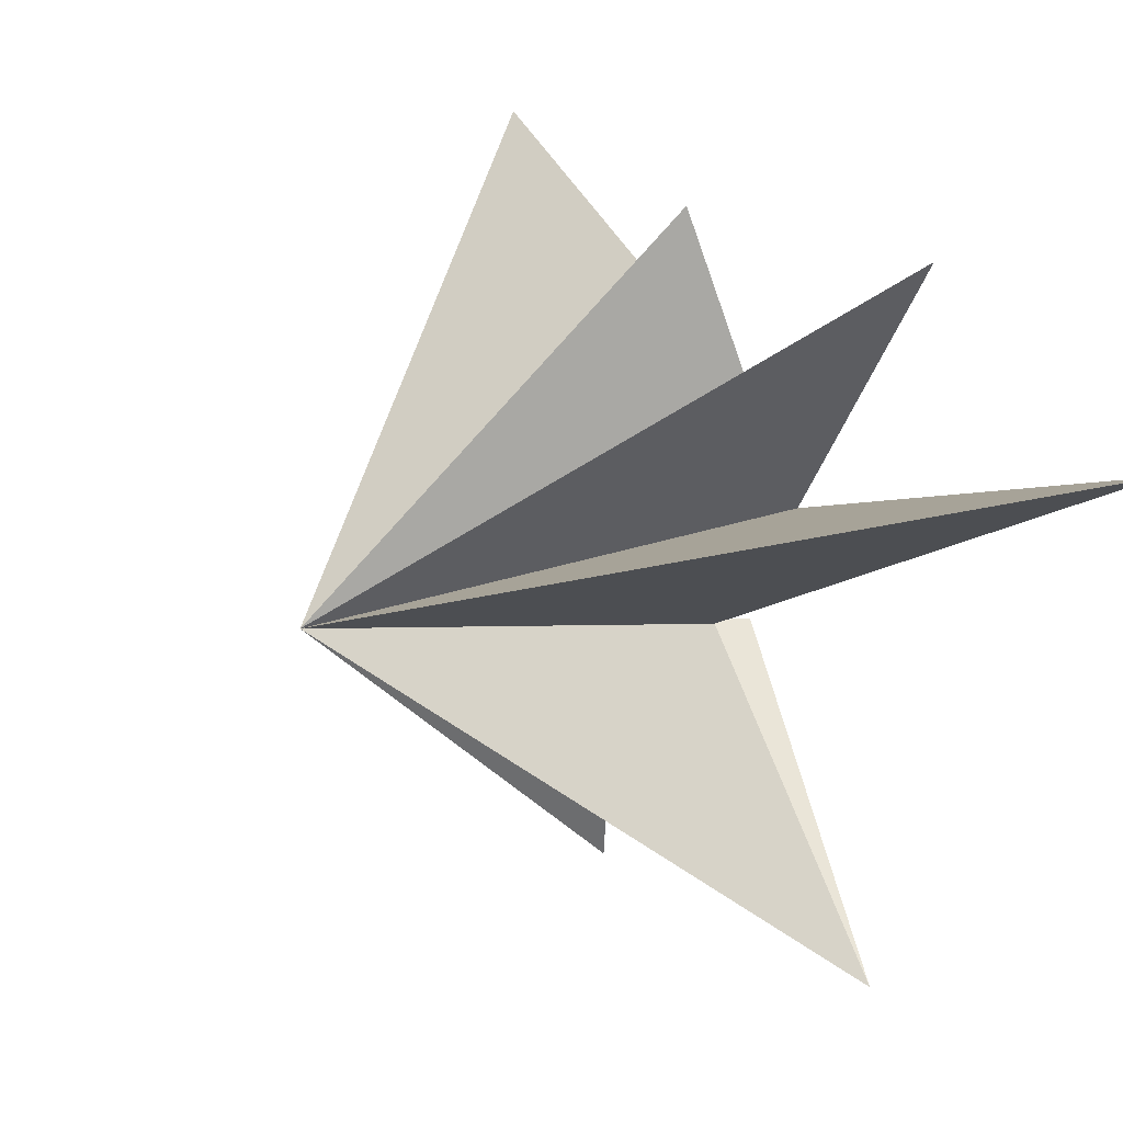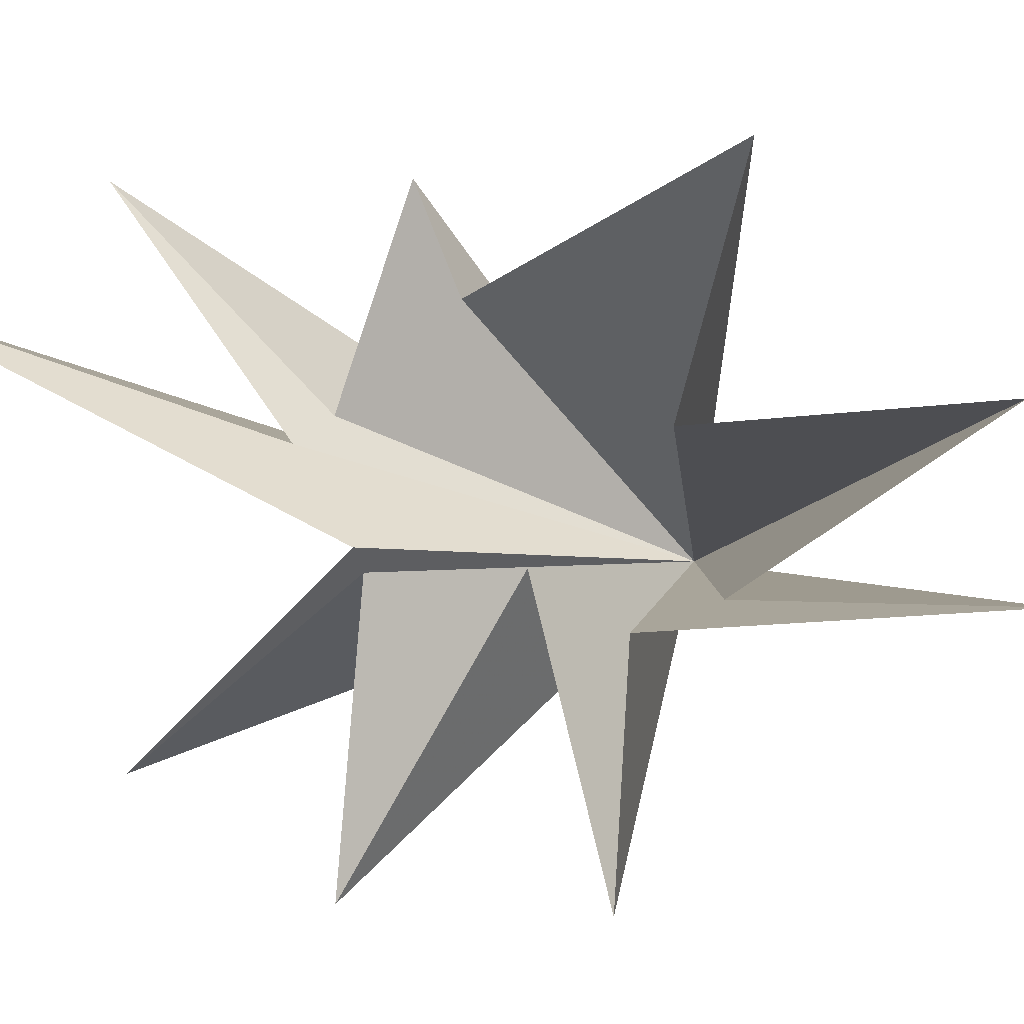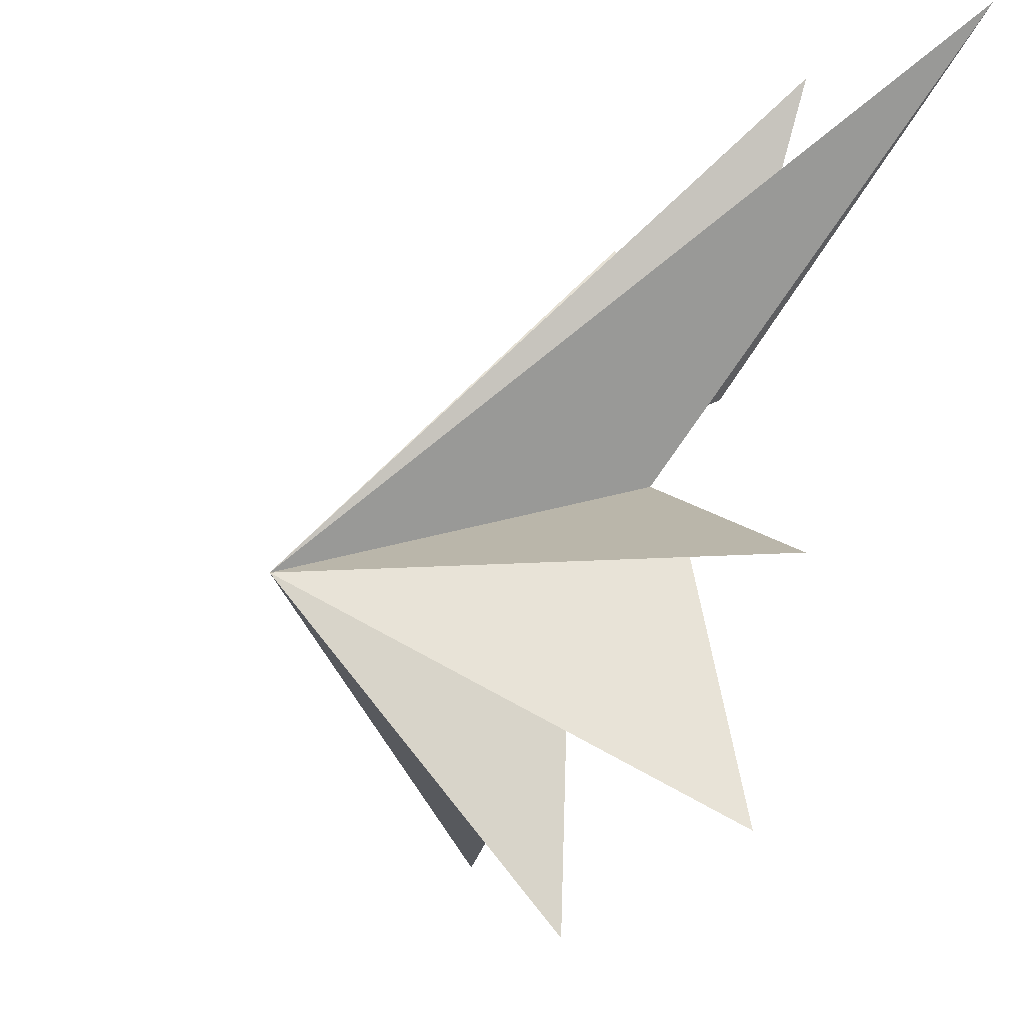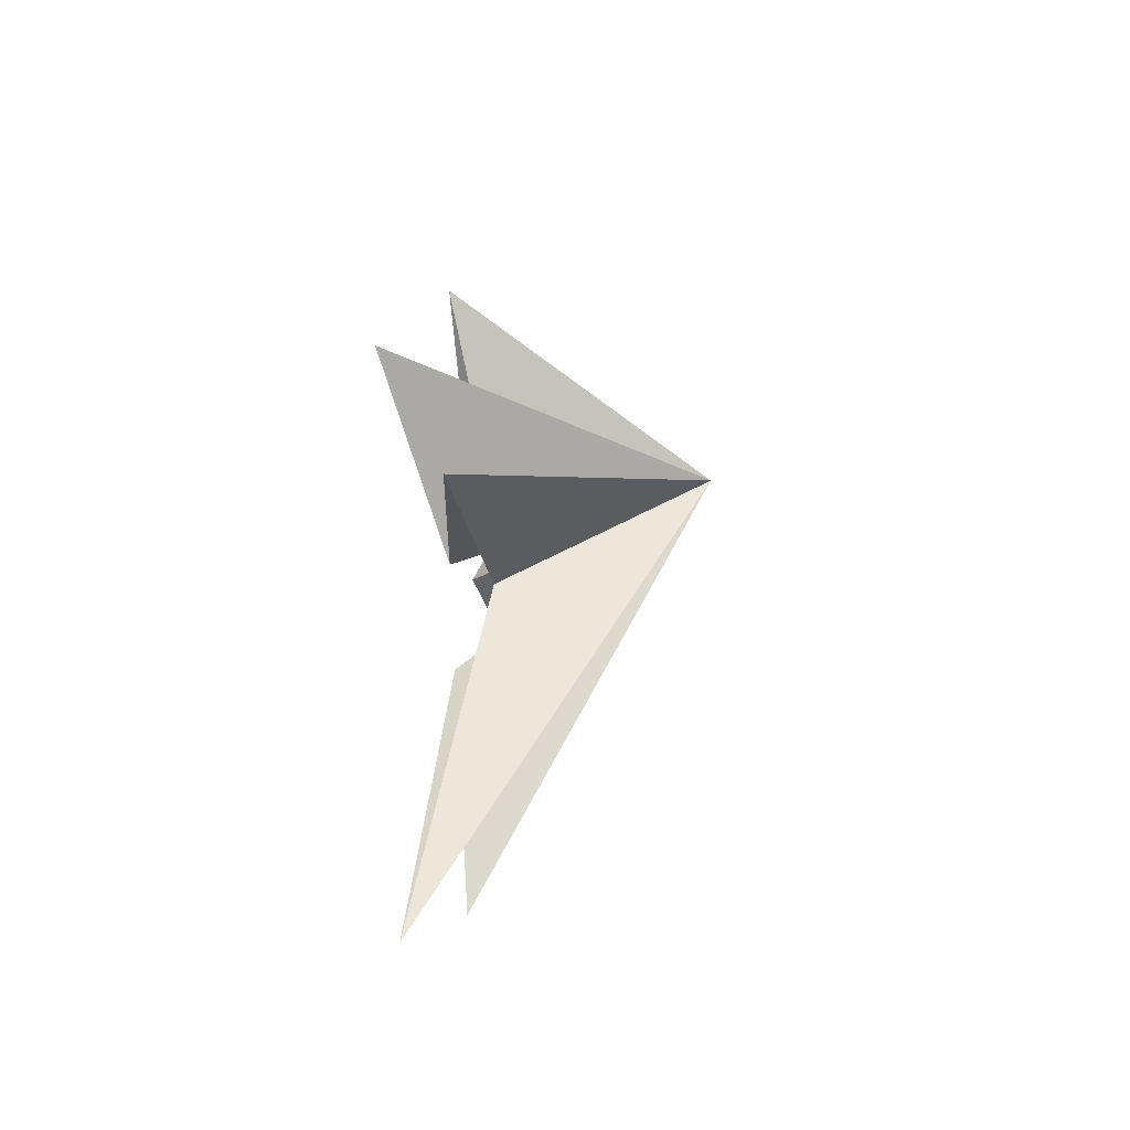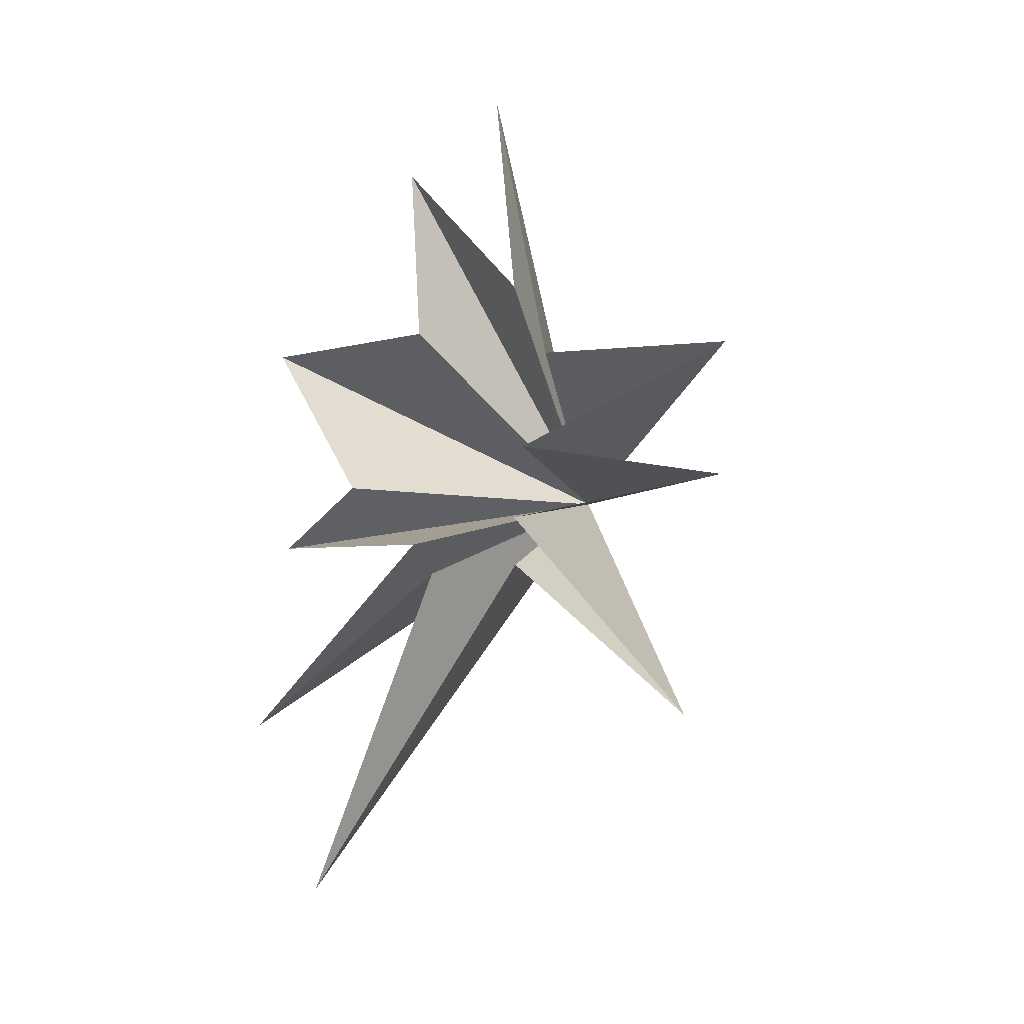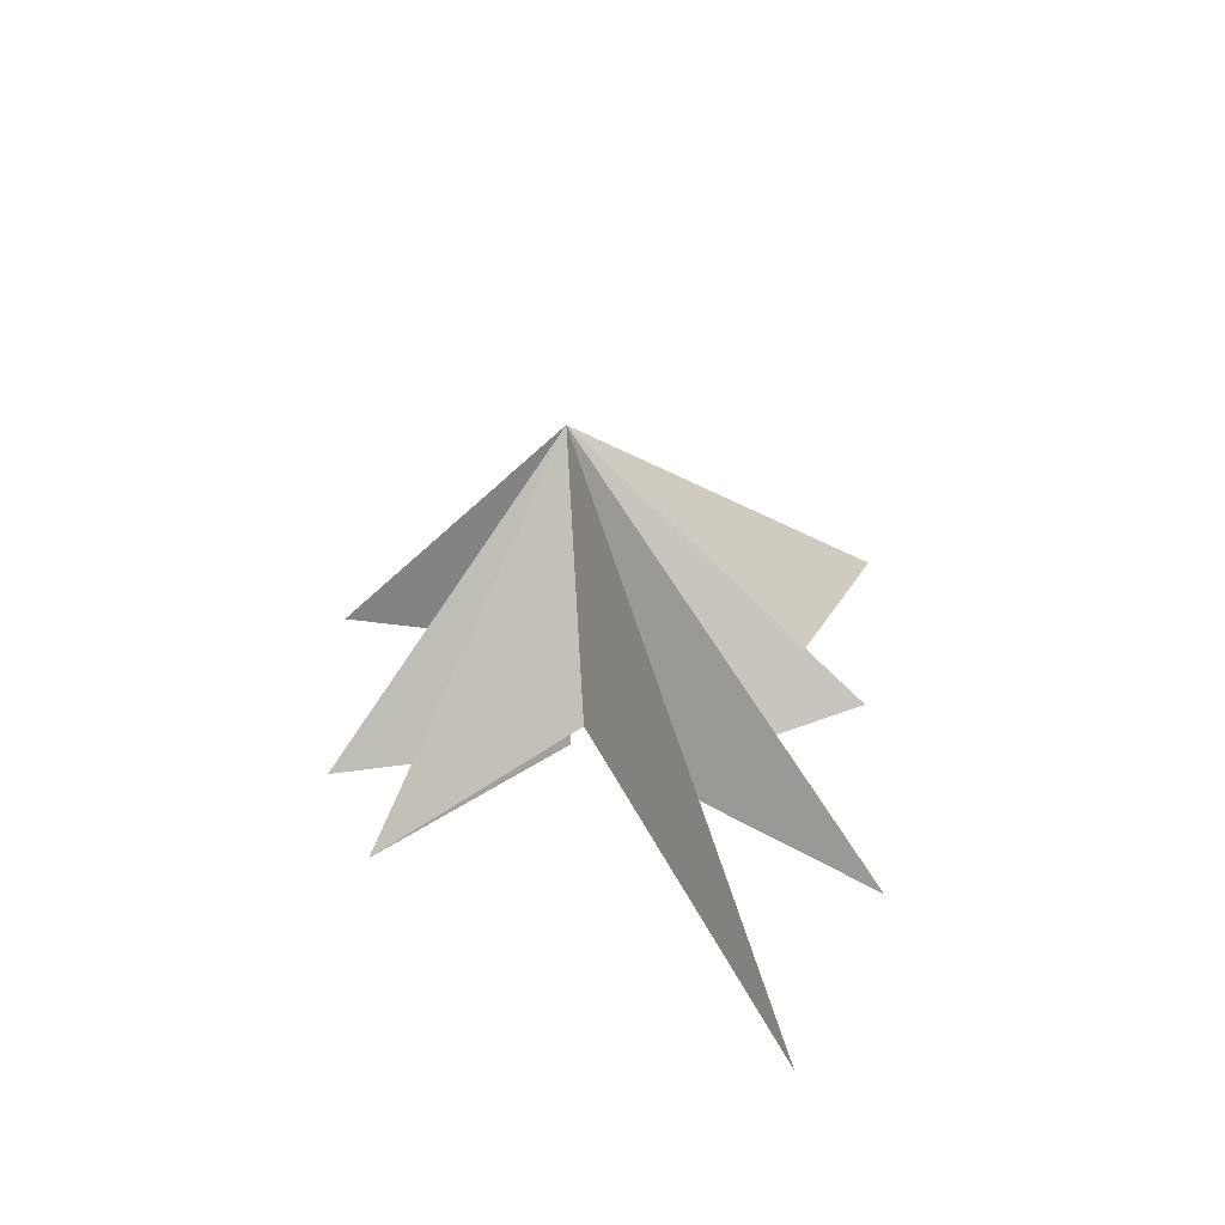
<metadata>
{"format":"obj","ext":"obj","renderer":"f3d","projection":"perspective","resolution":1024,"background":"white","views":[{"elev":16.3,"azim":156.4,"up":"+Y"},{"elev":5.4,"azim":-62.0,"up":"+Y"},{"elev":-36.4,"azim":158.0,"up":"+Y"},{"elev":-69.0,"azim":6.7,"up":"+Z"},{"elev":-24.7,"azim":-72.9,"up":"+Z"},{"elev":-59.9,"azim":88.3,"up":"+Z"}]}
</metadata>
<code>
v -0.3239 0.5648 -4.854
v -1.319 2.799 -12.55
v 0.7699 -1.195 -4.395
v 0.444 -5.291 -8.747
v -0.2224 -1.468 -3.597
v -1.137 -6.694 -3.604
v 0.8154 -1.371 -1.171
v 0.2628 -6.718 0.6462
v 0.09543 -2.19 0.9885
v -1.027 -1.242 8.079
v -0.3693 -1.514 2.779
v 0.3076 1.585 7.204
v -0.2717 1.055 1.882
v 1.012 5.437 2.609
v 0.1878 2.917 -2.022
v -0.3581 1.046 -4.044
v -0.4621 4.806 -8.3
v 0.7325 4.824 -3.212
v 5.898 -1.73 -0.5683
f 19 10 9
f 11 10 19
f 19 12 11
f 19 9 8
f 19 8 7
f 6 19 7
f 5 19 6
f 19 14 13
f 14 19 15
f 19 13 12
f 19 5 4
f 19 4 3
f 19 3 2
f 19 2 1
f 19 1 17
f 19 17 16
f 19 16 18
f 19 18 15

</code>
